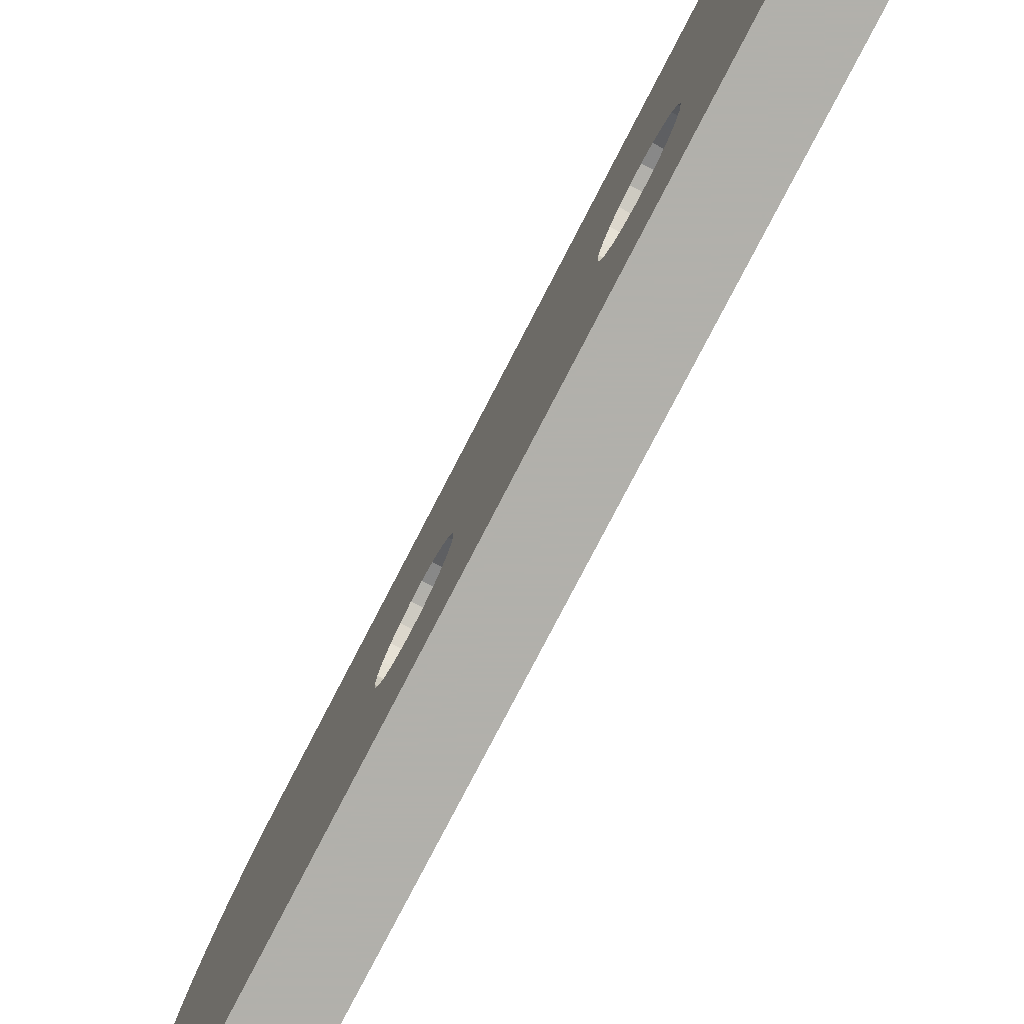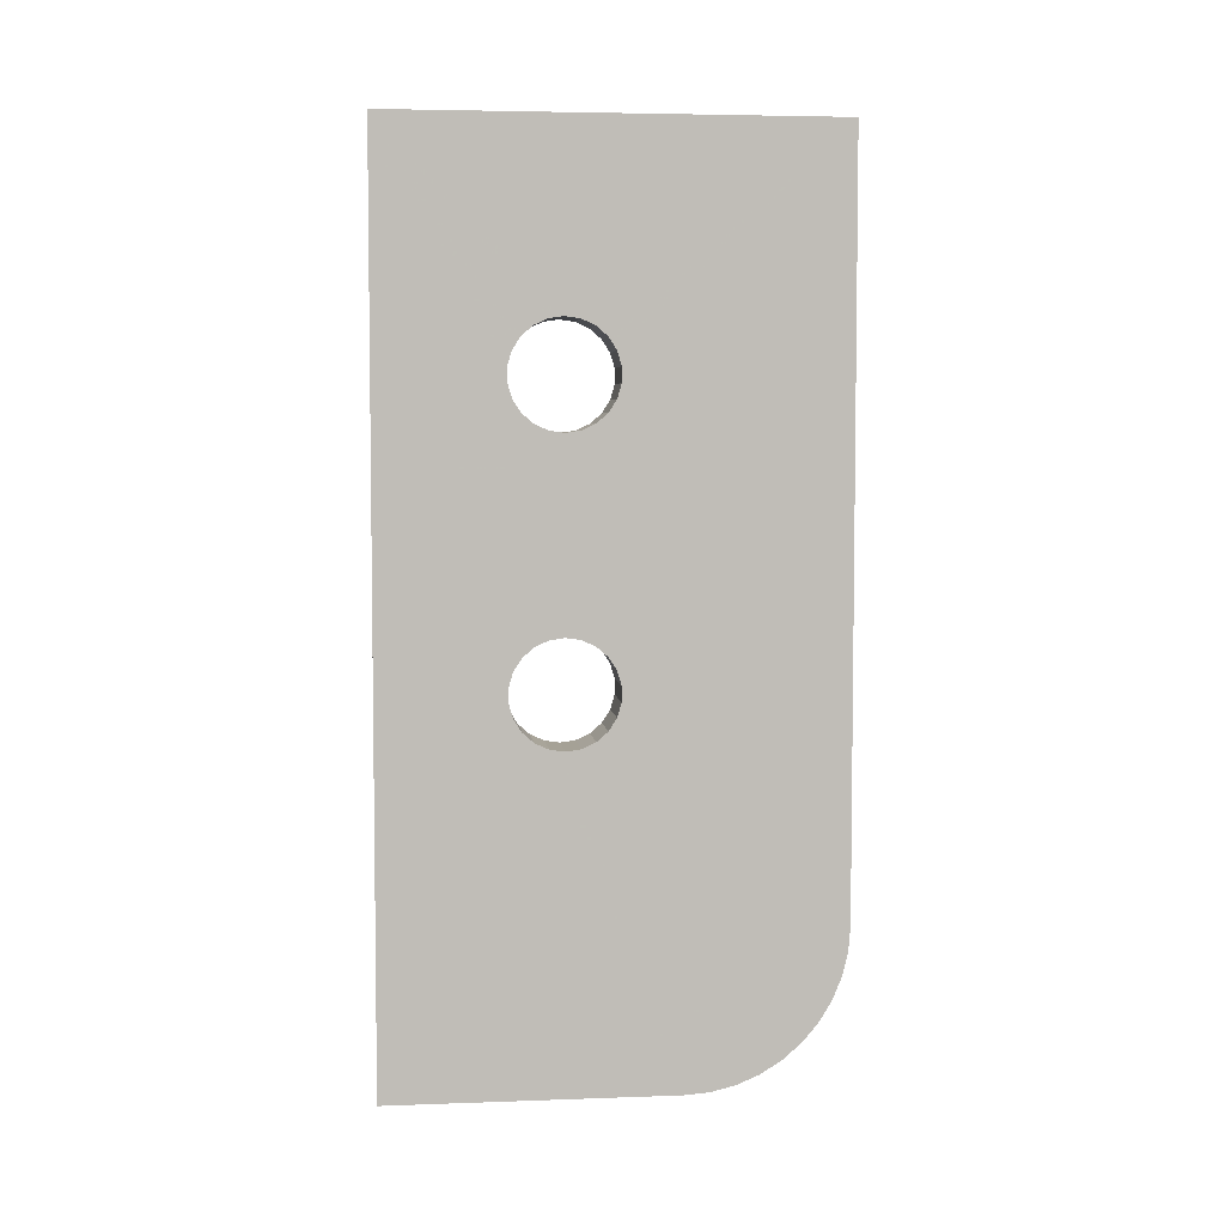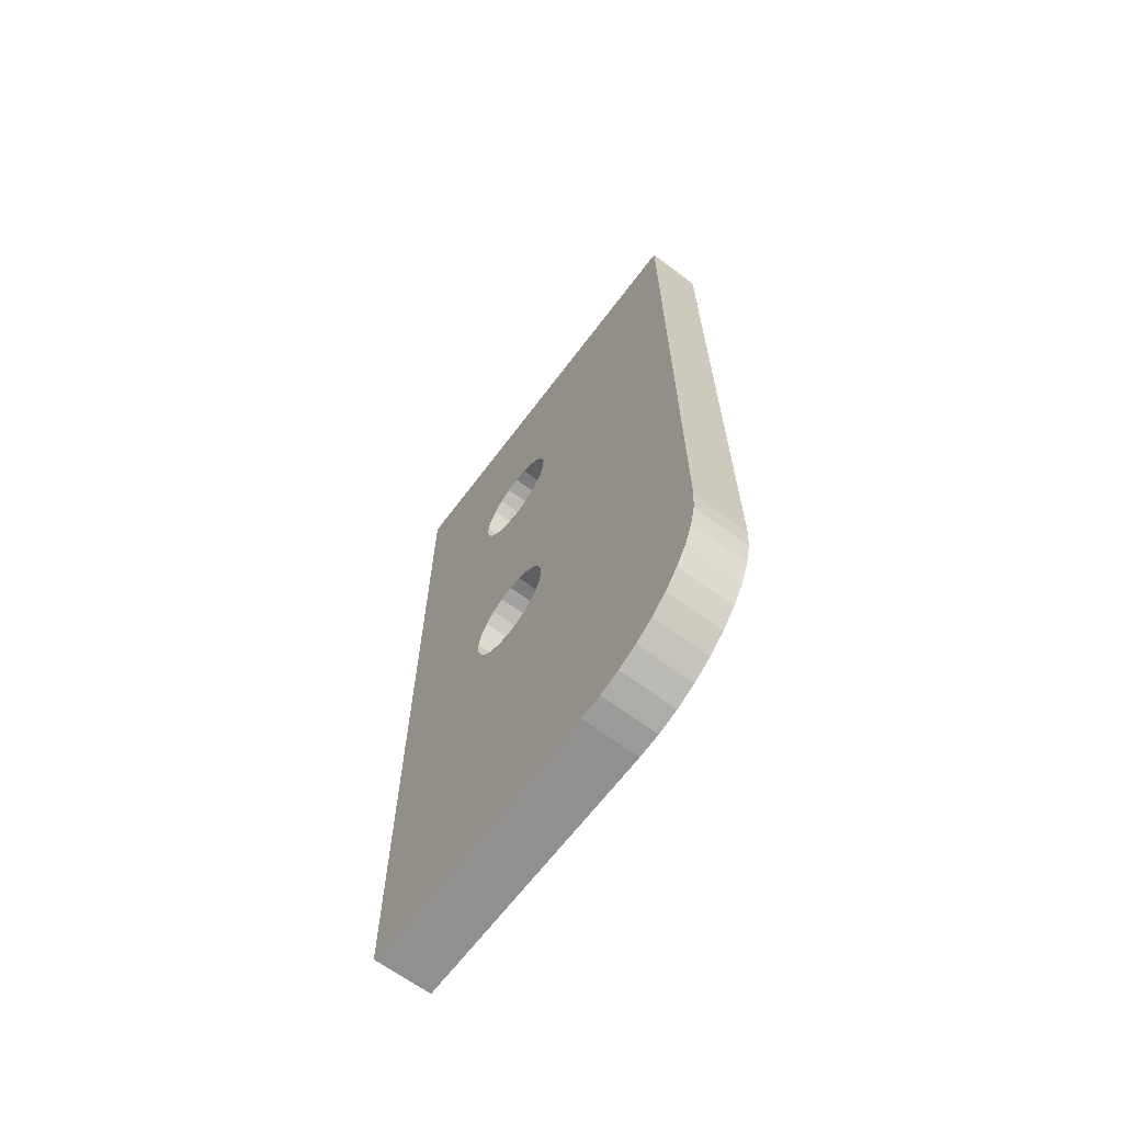
<metadata>
{"format":"obj","ext":"obj","renderer":"f3d","projection":"perspective","resolution":1024,"background":"white","views":[{"elev":-78.5,"azim":152.6,"up":"+Z"},{"elev":4.9,"azim":-96.4,"up":"+Y"},{"elev":-65.7,"azim":-36.9,"up":"+Y"}]}
</metadata>
<code>
o 2609966365408
v -2398 130.2 45
v -2388 130.2 45
v -2398 129.9 47.54
v -2398 129.9 47.54
v -2388 130.2 45
v -2388 129.9 47.54
v -2398 129.9 47.54
v -2388 129.9 47.54
v -2388 128.8 49.87
v -2398 129.9 47.54
v -2388 128.8 49.87
v -2398 128.8 49.87
v -2398 128.8 49.87
v -2388 128.8 49.87
v -2388 127.1 51.8
v -2398 128.8 49.87
v -2388 127.1 51.8
v -2398 127.1 51.8
v -2398 127.1 51.8
v -2388 127.1 51.8
v -2388 125 53.19
v -2398 127.1 51.8
v -2388 125 53.19
v -2398 125 53.19
v -2398 125 53.19
v -2388 125 53.19
v -2388 122.5 53.91
v -2398 125 53.19
v -2388 122.5 53.91
v -2398 122.5 53.91
v -2398 122.5 53.91
v -2388 122.5 53.91
v -2388 120 53.91
v -2398 122.5 53.91
v -2388 120 53.91
v -2398 120 53.91
v -2398 120 53.91
v -2388 120 53.91
v -2388 117.5 53.19
v -2398 120 53.91
v -2388 117.5 53.19
v -2398 117.5 53.19
v -2398 117.5 53.19
v -2388 117.5 53.19
v -2388 115.4 51.8
v -2398 117.5 53.19
v -2388 115.4 51.8
v -2398 115.4 51.8
v -2398 115.4 51.8
v -2388 115.4 51.8
v -2388 113.7 49.87
v -2398 115.4 51.8
v -2388 113.7 49.87
v -2398 113.7 49.87
v -2398 113.7 49.87
v -2388 113.7 49.87
v -2388 112.6 47.54
v -2398 113.7 49.87
v -2388 112.6 47.54
v -2398 112.6 47.54
v -2398 112.6 47.54
v -2388 112.6 47.54
v -2388 112.2 45
v -2398 112.6 47.54
v -2388 112.2 45
v -2398 112.2 45
v -2398 112.2 45
v -2388 112.2 45
v -2388 112.6 42.46
v -2398 112.2 45
v -2388 112.6 42.46
v -2398 112.6 42.46
v -2398 112.6 42.46
v -2388 112.6 42.46
v -2388 113.7 40.13
v -2398 112.6 42.46
v -2388 113.7 40.13
v -2398 113.7 40.13
v -2398 113.7 40.13
v -2388 113.7 40.13
v -2388 115.4 38.2
v -2398 113.7 40.13
v -2388 115.4 38.2
v -2398 115.4 38.2
v -2398 115.4 38.2
v -2388 115.4 38.2
v -2388 117.5 36.81
v -2398 115.4 38.2
v -2388 117.5 36.81
v -2398 117.5 36.81
v -2398 117.5 36.81
v -2388 117.5 36.81
v -2388 120 36.09
v -2398 117.5 36.81
v -2388 120 36.09
v -2398 120 36.09
v -2398 120 36.09
v -2388 120 36.09
v -2388 122.5 36.09
v -2398 120 36.09
v -2388 122.5 36.09
v -2398 122.5 36.09
v -2398 122.5 36.09
v -2388 122.5 36.09
v -2388 125 36.81
v -2398 122.5 36.09
v -2388 125 36.81
v -2398 125 36.81
v -2398 125 36.81
v -2388 125 36.81
v -2388 127.1 38.2
v -2398 125 36.81
v -2388 127.1 38.2
v -2398 127.1 38.2
v -2398 127.1 38.2
v -2388 127.1 38.2
v -2388 128.8 40.13
v -2398 127.1 38.2
v -2388 128.8 40.13
v -2398 128.8 40.13
v -2398 128.8 40.13
v -2388 128.8 40.13
v -2388 129.9 42.46
v -2398 128.8 40.13
v -2388 129.9 42.46
v -2398 129.9 42.46
v -2398 129.9 42.46
v -2388 129.9 42.46
v -2398 130.2 45
v -2398 130.2 45
v -2388 129.9 42.46
v -2388 130.2 45
v -2398 80.25 45
v -2388 80.25 45
v -2398 79.89 47.54
v -2398 79.89 47.54
v -2388 80.25 45
v -2388 79.89 47.54
v -2398 79.89 47.54
v -2388 79.89 47.54
v -2388 78.82 49.87
v -2398 79.89 47.54
v -2388 78.82 49.87
v -2398 78.82 49.87
v -2398 78.82 49.87
v -2388 78.82 49.87
v -2388 77.14 51.8
v -2398 78.82 49.87
v -2388 77.14 51.8
v -2398 77.14 51.8
v -2398 77.14 51.8
v -2388 77.14 51.8
v -2388 74.99 53.19
v -2398 77.14 51.8
v -2388 74.99 53.19
v -2398 74.99 53.19
v -2398 74.99 53.19
v -2388 74.99 53.19
v -2388 72.53 53.91
v -2398 74.99 53.19
v -2388 72.53 53.91
v -2398 72.53 53.91
v -2398 72.53 53.91
v -2388 72.53 53.91
v -2388 69.97 53.91
v -2398 72.53 53.91
v -2388 69.97 53.91
v -2398 69.97 53.91
v -2398 69.97 53.91
v -2388 69.97 53.91
v -2388 67.51 53.19
v -2398 69.97 53.91
v -2388 67.51 53.19
v -2398 67.51 53.19
v -2398 67.51 53.19
v -2388 67.51 53.19
v -2388 65.36 51.8
v -2398 67.51 53.19
v -2388 65.36 51.8
v -2398 65.36 51.8
v -2398 65.36 51.8
v -2388 65.36 51.8
v -2388 63.68 49.87
v -2398 65.36 51.8
v -2388 63.68 49.87
v -2398 63.68 49.87
v -2398 63.68 49.87
v -2388 63.68 49.87
v -2388 62.61 47.54
v -2398 63.68 49.87
v -2388 62.61 47.54
v -2398 62.61 47.54
v -2398 62.61 47.54
v -2388 62.61 47.54
v -2388 62.25 45
v -2398 62.61 47.54
v -2388 62.25 45
v -2398 62.25 45
v -2398 62.25 45
v -2388 62.25 45
v -2388 62.61 42.46
v -2398 62.25 45
v -2388 62.61 42.46
v -2398 62.61 42.46
v -2398 62.61 42.46
v -2388 62.61 42.46
v -2388 63.68 40.13
v -2398 62.61 42.46
v -2388 63.68 40.13
v -2398 63.68 40.13
v -2398 63.68 40.13
v -2388 63.68 40.13
v -2388 65.36 38.2
v -2398 63.68 40.13
v -2388 65.36 38.2
v -2398 65.36 38.2
v -2398 65.36 38.2
v -2388 65.36 38.2
v -2388 67.51 36.81
v -2398 65.36 38.2
v -2388 67.51 36.81
v -2398 67.51 36.81
v -2398 67.51 36.81
v -2388 67.51 36.81
v -2388 69.97 36.09
v -2398 67.51 36.81
v -2388 69.97 36.09
v -2398 69.97 36.09
v -2398 69.97 36.09
v -2388 69.97 36.09
v -2388 72.53 36.09
v -2398 69.97 36.09
v -2388 72.53 36.09
v -2398 72.53 36.09
v -2398 72.53 36.09
v -2388 72.53 36.09
v -2388 74.99 36.81
v -2398 72.53 36.09
v -2388 74.99 36.81
v -2398 74.99 36.81
v -2398 74.99 36.81
v -2388 74.99 36.81
v -2388 77.14 38.2
v -2398 74.99 36.81
v -2388 77.14 38.2
v -2398 77.14 38.2
v -2398 77.14 38.2
v -2388 77.14 38.2
v -2388 78.82 40.13
v -2398 77.14 38.2
v -2388 78.82 40.13
v -2398 78.82 40.13
v -2398 78.82 40.13
v -2388 78.82 40.13
v -2388 79.89 42.46
v -2398 78.82 40.13
v -2388 79.89 42.46
v -2398 79.89 42.46
v -2398 79.89 42.46
v -2388 79.89 42.46
v -2398 80.25 45
v -2398 80.25 45
v -2388 79.89 42.46
v -2388 80.25 45
v -2388 161.2 15
v -2388 6.25 15
v -2398 161.2 15
v -2398 161.2 15
v -2388 6.25 15
v -2398 6.25 15
v -2388 161.2 91
v -2388 161.2 15
v -2398 161.2 91
v -2398 161.2 91
v -2388 161.2 15
v -2398 161.2 15
v -2388 33.23 91
v -2388 161.2 91
v -2398 33.23 91
v -2398 33.23 91
v -2388 161.2 91
v -2398 161.2 91
v -2398 6.25 64.02
v -2388 6.25 64.02
v -2398 6.585 68.24
v -2398 6.585 68.24
v -2388 6.25 64.02
v -2388 6.585 68.24
v -2398 6.585 68.24
v -2388 6.585 68.24
v -2398 7.575 72.35
v -2398 7.575 72.35
v -2388 6.585 68.24
v -2388 7.575 72.35
v -2398 7.575 72.35
v -2388 7.575 72.35
v -2398 9.196 76.26
v -2398 9.196 76.26
v -2388 7.575 72.35
v -2388 9.196 76.26
v -2398 9.196 76.26
v -2388 9.196 76.26
v -2398 11.41 79.87
v -2398 11.41 79.87
v -2388 9.196 76.26
v -2388 11.41 79.87
v -2398 11.41 79.87
v -2388 11.41 79.87
v -2398 14.16 83.09
v -2398 14.16 83.09
v -2388 11.41 79.87
v -2388 14.16 83.09
v -2398 14.16 83.09
v -2388 14.16 83.09
v -2398 17.38 85.84
v -2398 17.38 85.84
v -2388 14.16 83.09
v -2388 17.38 85.84
v -2398 17.38 85.84
v -2388 17.38 85.84
v -2398 20.99 88.05
v -2398 20.99 88.05
v -2388 17.38 85.84
v -2388 20.99 88.05
v -2398 20.99 88.05
v -2388 20.99 88.05
v -2398 24.9 89.67
v -2398 24.9 89.67
v -2388 20.99 88.05
v -2388 24.9 89.67
v -2398 24.9 89.67
v -2388 24.9 89.67
v -2398 29.01 90.67
v -2398 29.01 90.67
v -2388 24.9 89.67
v -2388 29.01 90.67
v -2398 29.01 90.67
v -2388 29.01 90.67
v -2398 33.23 91
v -2398 33.23 91
v -2388 29.01 90.67
v -2388 33.23 91
v -2388 6.25 15
v -2388 6.25 64.02
v -2398 6.25 15
v -2398 6.25 15
v -2388 6.25 64.02
v -2398 6.25 64.02
v -2388 129.9 47.54
v -2388 130.2 45
v -2388 161.2 15
v -2388 161.2 15
v -2388 130.2 45
v -2388 129.9 42.46
v -2388 161.2 15
v -2388 129.9 42.46
v -2388 128.8 40.13
v -2388 128.8 40.13
v -2388 127.1 38.2
v -2388 161.2 15
v -2388 161.2 15
v -2388 127.1 38.2
v -2388 125 36.81
v -2388 161.2 15
v -2388 125 36.81
v -2388 122.5 36.09
v -2388 122.5 36.09
v -2388 120 36.09
v -2388 161.2 15
v -2388 161.2 15
v -2388 120 36.09
v -2388 72.53 36.09
v -2388 161.2 15
v -2388 72.53 36.09
v -2388 6.25 15
v -2388 6.25 15
v -2388 72.53 36.09
v -2388 69.97 36.09
v -2388 6.25 15
v -2388 69.97 36.09
v -2388 67.51 36.81
v -2388 72.53 36.09
v -2388 120 36.09
v -2388 74.99 36.81
v -2388 74.99 36.81
v -2388 120 36.09
v -2388 117.5 36.81
v -2388 74.99 36.81
v -2388 117.5 36.81
v -2388 77.14 38.2
v -2388 77.14 38.2
v -2388 117.5 36.81
v -2388 115.4 38.2
v -2388 77.14 38.2
v -2388 115.4 38.2
v -2388 78.82 40.13
v -2388 78.82 40.13
v -2388 115.4 38.2
v -2388 113.7 40.13
v -2388 78.82 40.13
v -2388 113.7 40.13
v -2388 79.89 42.46
v -2388 79.89 42.46
v -2388 113.7 40.13
v -2388 112.6 42.46
v -2388 79.89 42.46
v -2388 112.6 42.46
v -2388 80.25 45
v -2388 80.25 45
v -2388 112.6 42.46
v -2388 112.2 45
v -2388 80.25 45
v -2388 112.2 45
v -2388 79.89 47.54
v -2388 79.89 47.54
v -2388 112.2 45
v -2388 112.6 47.54
v -2388 79.89 47.54
v -2388 112.6 47.54
v -2388 78.82 49.87
v -2388 78.82 49.87
v -2388 112.6 47.54
v -2388 113.7 49.87
v -2388 78.82 49.87
v -2388 113.7 49.87
v -2388 77.14 51.8
v -2388 77.14 51.8
v -2388 113.7 49.87
v -2388 115.4 51.8
v -2388 77.14 51.8
v -2388 115.4 51.8
v -2388 74.99 53.19
v -2388 74.99 53.19
v -2388 115.4 51.8
v -2388 117.5 53.19
v -2388 74.99 53.19
v -2388 117.5 53.19
v -2388 72.53 53.91
v -2388 72.53 53.91
v -2388 117.5 53.19
v -2388 120 53.91
v -2388 72.53 53.91
v -2388 120 53.91
v -2388 33.23 91
v -2388 33.23 91
v -2388 120 53.91
v -2388 161.2 91
v -2388 161.2 91
v -2388 120 53.91
v -2388 122.5 53.91
v -2388 161.2 91
v -2388 122.5 53.91
v -2388 125 53.19
v -2388 125 53.19
v -2388 127.1 51.8
v -2388 161.2 91
v -2388 161.2 91
v -2388 127.1 51.8
v -2388 128.8 49.87
v -2388 161.2 91
v -2388 128.8 49.87
v -2388 129.9 47.54
v -2388 161.2 91
v -2388 129.9 47.54
v -2388 161.2 15
v -2388 67.51 36.81
v -2388 65.36 38.2
v -2388 6.25 15
v -2388 6.25 15
v -2388 65.36 38.2
v -2388 63.68 40.13
v -2388 6.25 15
v -2388 63.68 40.13
v -2388 62.61 42.46
v -2388 6.25 15
v -2388 62.61 42.46
v -2388 6.25 64.02
v -2388 6.25 64.02
v -2388 62.61 42.46
v -2388 62.25 45
v -2388 6.25 64.02
v -2388 62.25 45
v -2388 62.61 47.54
v -2388 62.61 47.54
v -2388 63.68 49.87
v -2388 6.25 64.02
v -2388 6.25 64.02
v -2388 63.68 49.87
v -2388 65.36 51.8
v -2388 6.25 64.02
v -2388 65.36 51.8
v -2388 67.51 53.19
v -2388 69.97 53.91
v -2388 9.196 76.26
v -2388 67.51 53.19
v -2388 67.51 53.19
v -2388 9.196 76.26
v -2388 7.575 72.35
v -2388 67.51 53.19
v -2388 7.575 72.35
v -2388 6.585 68.24
v -2388 72.53 53.91
v -2388 33.23 91
v -2388 69.97 53.91
v -2388 69.97 53.91
v -2388 33.23 91
v -2388 11.41 79.87
v -2388 69.97 53.91
v -2388 11.41 79.87
v -2388 9.196 76.26
v -2388 29.01 90.67
v -2388 24.9 89.67
v -2388 33.23 91
v -2388 33.23 91
v -2388 24.9 89.67
v -2388 20.99 88.05
v -2388 33.23 91
v -2388 20.99 88.05
v -2388 17.38 85.84
v -2388 17.38 85.84
v -2388 14.16 83.09
v -2388 33.23 91
v -2388 33.23 91
v -2388 14.16 83.09
v -2388 11.41 79.87
v -2388 6.585 68.24
v -2388 6.25 64.02
v -2388 67.51 53.19
v -2398 129.9 42.46
v -2398 130.2 45
v -2398 161.2 15
v -2398 161.2 15
v -2398 130.2 45
v -2398 129.9 47.54
v -2398 161.2 15
v -2398 129.9 47.54
v -2398 161.2 91
v -2398 161.2 91
v -2398 129.9 47.54
v -2398 128.8 49.87
v -2398 161.2 91
v -2398 128.8 49.87
v -2398 127.1 51.8
v -2398 127.1 51.8
v -2398 125 53.19
v -2398 161.2 91
v -2398 161.2 91
v -2398 125 53.19
v -2398 122.5 53.91
v -2398 161.2 91
v -2398 122.5 53.91
v -2398 120 53.91
v -2398 117.5 53.19
v -2398 74.99 53.19
v -2398 120 53.91
v -2398 120 53.91
v -2398 74.99 53.19
v -2398 72.53 53.91
v -2398 120 53.91
v -2398 72.53 53.91
v -2398 33.23 91
v -2398 33.23 91
v -2398 72.53 53.91
v -2398 69.97 53.91
v -2398 33.23 91
v -2398 69.97 53.91
v -2398 11.41 79.87
v -2398 11.41 79.87
v -2398 69.97 53.91
v -2398 9.196 76.26
v -2398 9.196 76.26
v -2398 69.97 53.91
v -2398 67.51 53.19
v -2398 9.196 76.26
v -2398 67.51 53.19
v -2398 7.575 72.35
v -2398 7.575 72.35
v -2398 67.51 53.19
v -2398 6.585 68.24
v -2398 6.585 68.24
v -2398 67.51 53.19
v -2398 6.25 64.02
v -2398 6.25 64.02
v -2398 67.51 53.19
v -2398 65.36 51.8
v -2398 6.25 64.02
v -2398 65.36 51.8
v -2398 63.68 49.87
v -2398 74.99 53.19
v -2398 117.5 53.19
v -2398 77.14 51.8
v -2398 77.14 51.8
v -2398 117.5 53.19
v -2398 115.4 51.8
v -2398 77.14 51.8
v -2398 115.4 51.8
v -2398 78.82 49.87
v -2398 78.82 49.87
v -2398 115.4 51.8
v -2398 113.7 49.87
v -2398 78.82 49.87
v -2398 113.7 49.87
v -2398 79.89 47.54
v -2398 79.89 47.54
v -2398 113.7 49.87
v -2398 112.6 47.54
v -2398 79.89 47.54
v -2398 112.6 47.54
v -2398 80.25 45
v -2398 80.25 45
v -2398 112.6 47.54
v -2398 112.2 45
v -2398 80.25 45
v -2398 112.2 45
v -2398 79.89 42.46
v -2398 79.89 42.46
v -2398 112.2 45
v -2398 112.6 42.46
v -2398 79.89 42.46
v -2398 112.6 42.46
v -2398 78.82 40.13
v -2398 78.82 40.13
v -2398 112.6 42.46
v -2398 113.7 40.13
v -2398 78.82 40.13
v -2398 113.7 40.13
v -2398 77.14 38.2
v -2398 77.14 38.2
v -2398 113.7 40.13
v -2398 115.4 38.2
v -2398 77.14 38.2
v -2398 115.4 38.2
v -2398 74.99 36.81
v -2398 74.99 36.81
v -2398 115.4 38.2
v -2398 117.5 36.81
v -2398 74.99 36.81
v -2398 117.5 36.81
v -2398 72.53 36.09
v -2398 72.53 36.09
v -2398 117.5 36.81
v -2398 120 36.09
v -2398 72.53 36.09
v -2398 120 36.09
v -2398 161.2 15
v -2398 161.2 15
v -2398 120 36.09
v -2398 122.5 36.09
v -2398 161.2 15
v -2398 122.5 36.09
v -2398 125 36.81
v -2398 125 36.81
v -2398 127.1 38.2
v -2398 161.2 15
v -2398 161.2 15
v -2398 127.1 38.2
v -2398 128.8 40.13
v -2398 161.2 15
v -2398 128.8 40.13
v -2398 129.9 42.46
v -2398 63.68 49.87
v -2398 62.61 47.54
v -2398 6.25 64.02
v -2398 6.25 64.02
v -2398 62.61 47.54
v -2398 62.25 45
v -2398 6.25 64.02
v -2398 62.25 45
v -2398 62.61 42.46
v -2398 6.25 64.02
v -2398 62.61 42.46
v -2398 6.25 15
v -2398 6.25 15
v -2398 62.61 42.46
v -2398 63.68 40.13
v -2398 6.25 15
v -2398 63.68 40.13
v -2398 65.36 38.2
v -2398 65.36 38.2
v -2398 67.51 36.81
v -2398 6.25 15
v -2398 6.25 15
v -2398 67.51 36.81
v -2398 69.97 36.09
v -2398 6.25 15
v -2398 69.97 36.09
v -2398 72.53 36.09
v -2398 11.41 79.87
v -2398 14.16 83.09
v -2398 33.23 91
v -2398 33.23 91
v -2398 14.16 83.09
v -2398 17.38 85.84
v -2398 33.23 91
v -2398 17.38 85.84
v -2398 20.99 88.05
v -2398 20.99 88.05
v -2398 24.9 89.67
v -2398 33.23 91
v -2398 33.23 91
v -2398 24.9 89.67
v -2398 29.01 90.67
v -2398 33.23 91
v -2398 161.2 91
v -2398 120 53.91
v -2398 161.2 15
v -2398 6.25 15
v -2398 72.53 36.09
f 1 2 3
f 4 5 6
f 7 8 9
f 10 11 12
f 13 14 15
f 16 17 18
f 19 20 21
f 22 23 24
f 25 26 27
f 28 29 30
f 31 32 33
f 34 35 36
f 37 38 39
f 40 41 42
f 43 44 45
f 46 47 48
f 49 50 51
f 52 53 54
f 55 56 57
f 58 59 60
f 61 62 63
f 64 65 66
f 67 68 69
f 70 71 72
f 73 74 75
f 76 77 78
f 79 80 81
f 82 83 84
f 85 86 87
f 88 89 90
f 91 92 93
f 94 95 96
f 97 98 99
f 100 101 102
f 103 104 105
f 106 107 108
f 109 110 111
f 112 113 114
f 115 116 117
f 118 119 120
f 121 122 123
f 124 125 126
f 127 128 129
f 130 131 132
f 133 134 135
f 136 137 138
f 139 140 141
f 142 143 144
f 145 146 147
f 148 149 150
f 151 152 153
f 154 155 156
f 157 158 159
f 160 161 162
f 163 164 165
f 166 167 168
f 169 170 171
f 172 173 174
f 175 176 177
f 178 179 180
f 181 182 183
f 184 185 186
f 187 188 189
f 190 191 192
f 193 194 195
f 196 197 198
f 199 200 201
f 202 203 204
f 205 206 207
f 208 209 210
f 211 212 213
f 214 215 216
f 217 218 219
f 220 221 222
f 223 224 225
f 226 227 228
f 229 230 231
f 232 233 234
f 235 236 237
f 238 239 240
f 241 242 243
f 244 245 246
f 247 248 249
f 250 251 252
f 253 254 255
f 256 257 258
f 259 260 261
f 262 263 264
f 265 266 267
f 268 269 270
f 271 272 273
f 274 275 276
f 277 278 279
f 280 281 282
f 283 284 285
f 286 287 288
f 289 290 291
f 292 293 294
f 295 296 297
f 298 299 300
f 301 302 303
f 304 305 306
f 307 308 309
f 310 311 312
f 313 314 315
f 316 317 318
f 319 320 321
f 322 323 324
f 325 326 327
f 328 329 330
f 331 332 333
f 334 335 336
f 337 338 339
f 340 341 342
f 343 344 345
f 346 347 348
f 349 350 351
f 352 353 354
f 355 356 357
f 358 359 360
f 361 362 363
f 364 365 366
f 367 368 369
f 370 371 372
f 373 374 375
f 376 377 378
f 379 380 381
f 382 383 384
f 385 386 387
f 388 389 390
f 391 392 393
f 394 395 396
f 397 398 399
f 400 401 402
f 403 404 405
f 406 407 408
f 409 410 411
f 412 413 414
f 415 416 417
f 418 419 420
f 421 422 423
f 424 425 426
f 427 428 429
f 430 431 432
f 433 434 435
f 436 437 438
f 439 440 441
f 442 443 444
f 445 446 447
f 448 449 450
f 451 452 453
f 454 455 456
f 457 458 459
f 460 461 462
f 463 464 465
f 466 467 468
f 469 470 471
f 472 473 474
f 475 476 477
f 478 479 480
f 481 482 483
f 484 485 486
f 487 488 489
f 490 491 492
f 493 494 495
f 496 497 498
f 499 500 501
f 502 503 504
f 505 506 507
f 508 509 510
f 511 512 513
f 514 515 516
f 517 518 519
f 520 521 522
f 523 524 525
f 526 527 528
f 529 530 531
f 532 533 534
f 535 536 537
f 538 539 540
f 541 542 543
f 544 545 546
f 547 548 549
f 550 551 552
f 553 554 555
f 556 557 558
f 559 560 561
f 562 563 564
f 565 566 567
f 568 569 570
f 571 572 573
f 574 575 576
f 577 578 579
f 580 581 582
f 583 584 585
f 586 587 588
f 589 590 591
f 592 593 594
f 595 596 597
f 598 599 600
f 601 602 603
f 604 605 606
f 607 608 609
f 610 611 612
f 613 614 615
f 616 617 618
f 619 620 621
f 622 623 624
f 625 626 627
f 628 629 630
f 631 632 633
f 634 635 636
f 637 638 639
f 640 641 642
f 643 644 645
f 646 647 648
f 649 650 651
f 652 653 654
f 655 656 657
f 658 659 660
f 661 662 663
f 664 665 666
f 667 668 669
f 670 671 672
f 673 674 675
f 676 677 678
f 679 680 681
f 682 683 684
f 685 686 687
f 688 689 690
f 691 692 693
f 694 695 696
f 697 698 699
f 700 701 702
f 703 704 705
f 706 707 708

</code>
